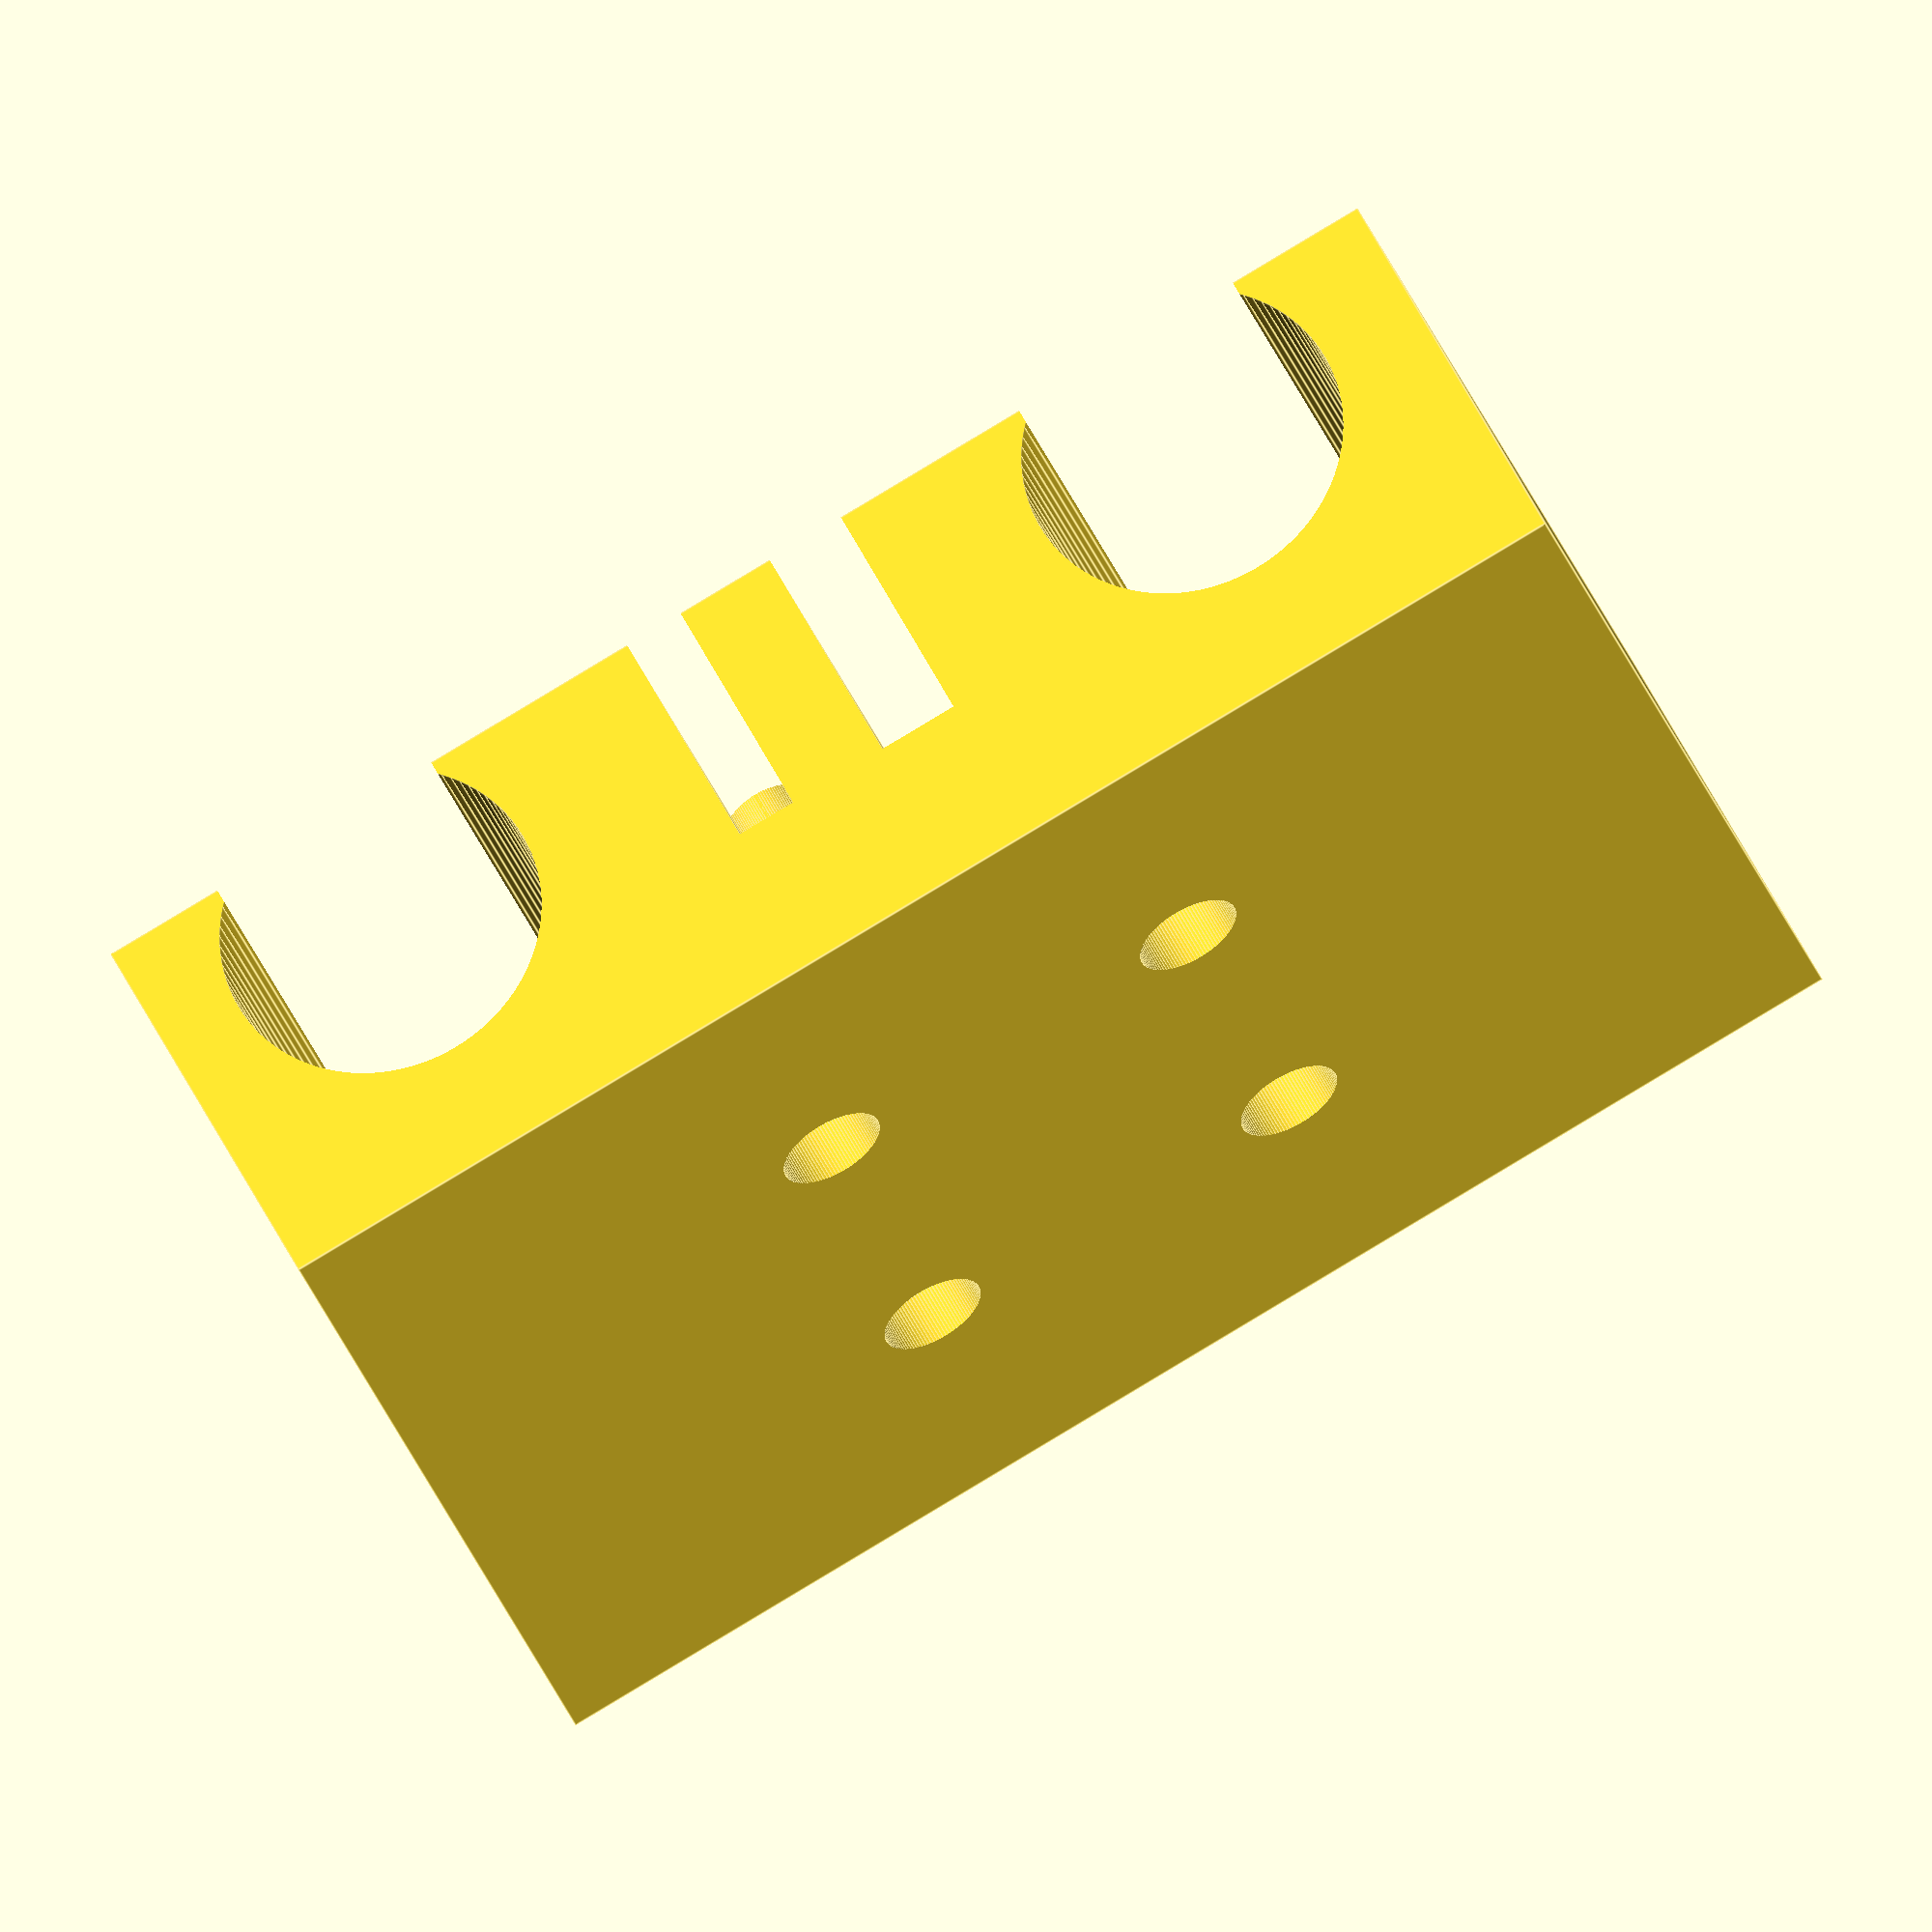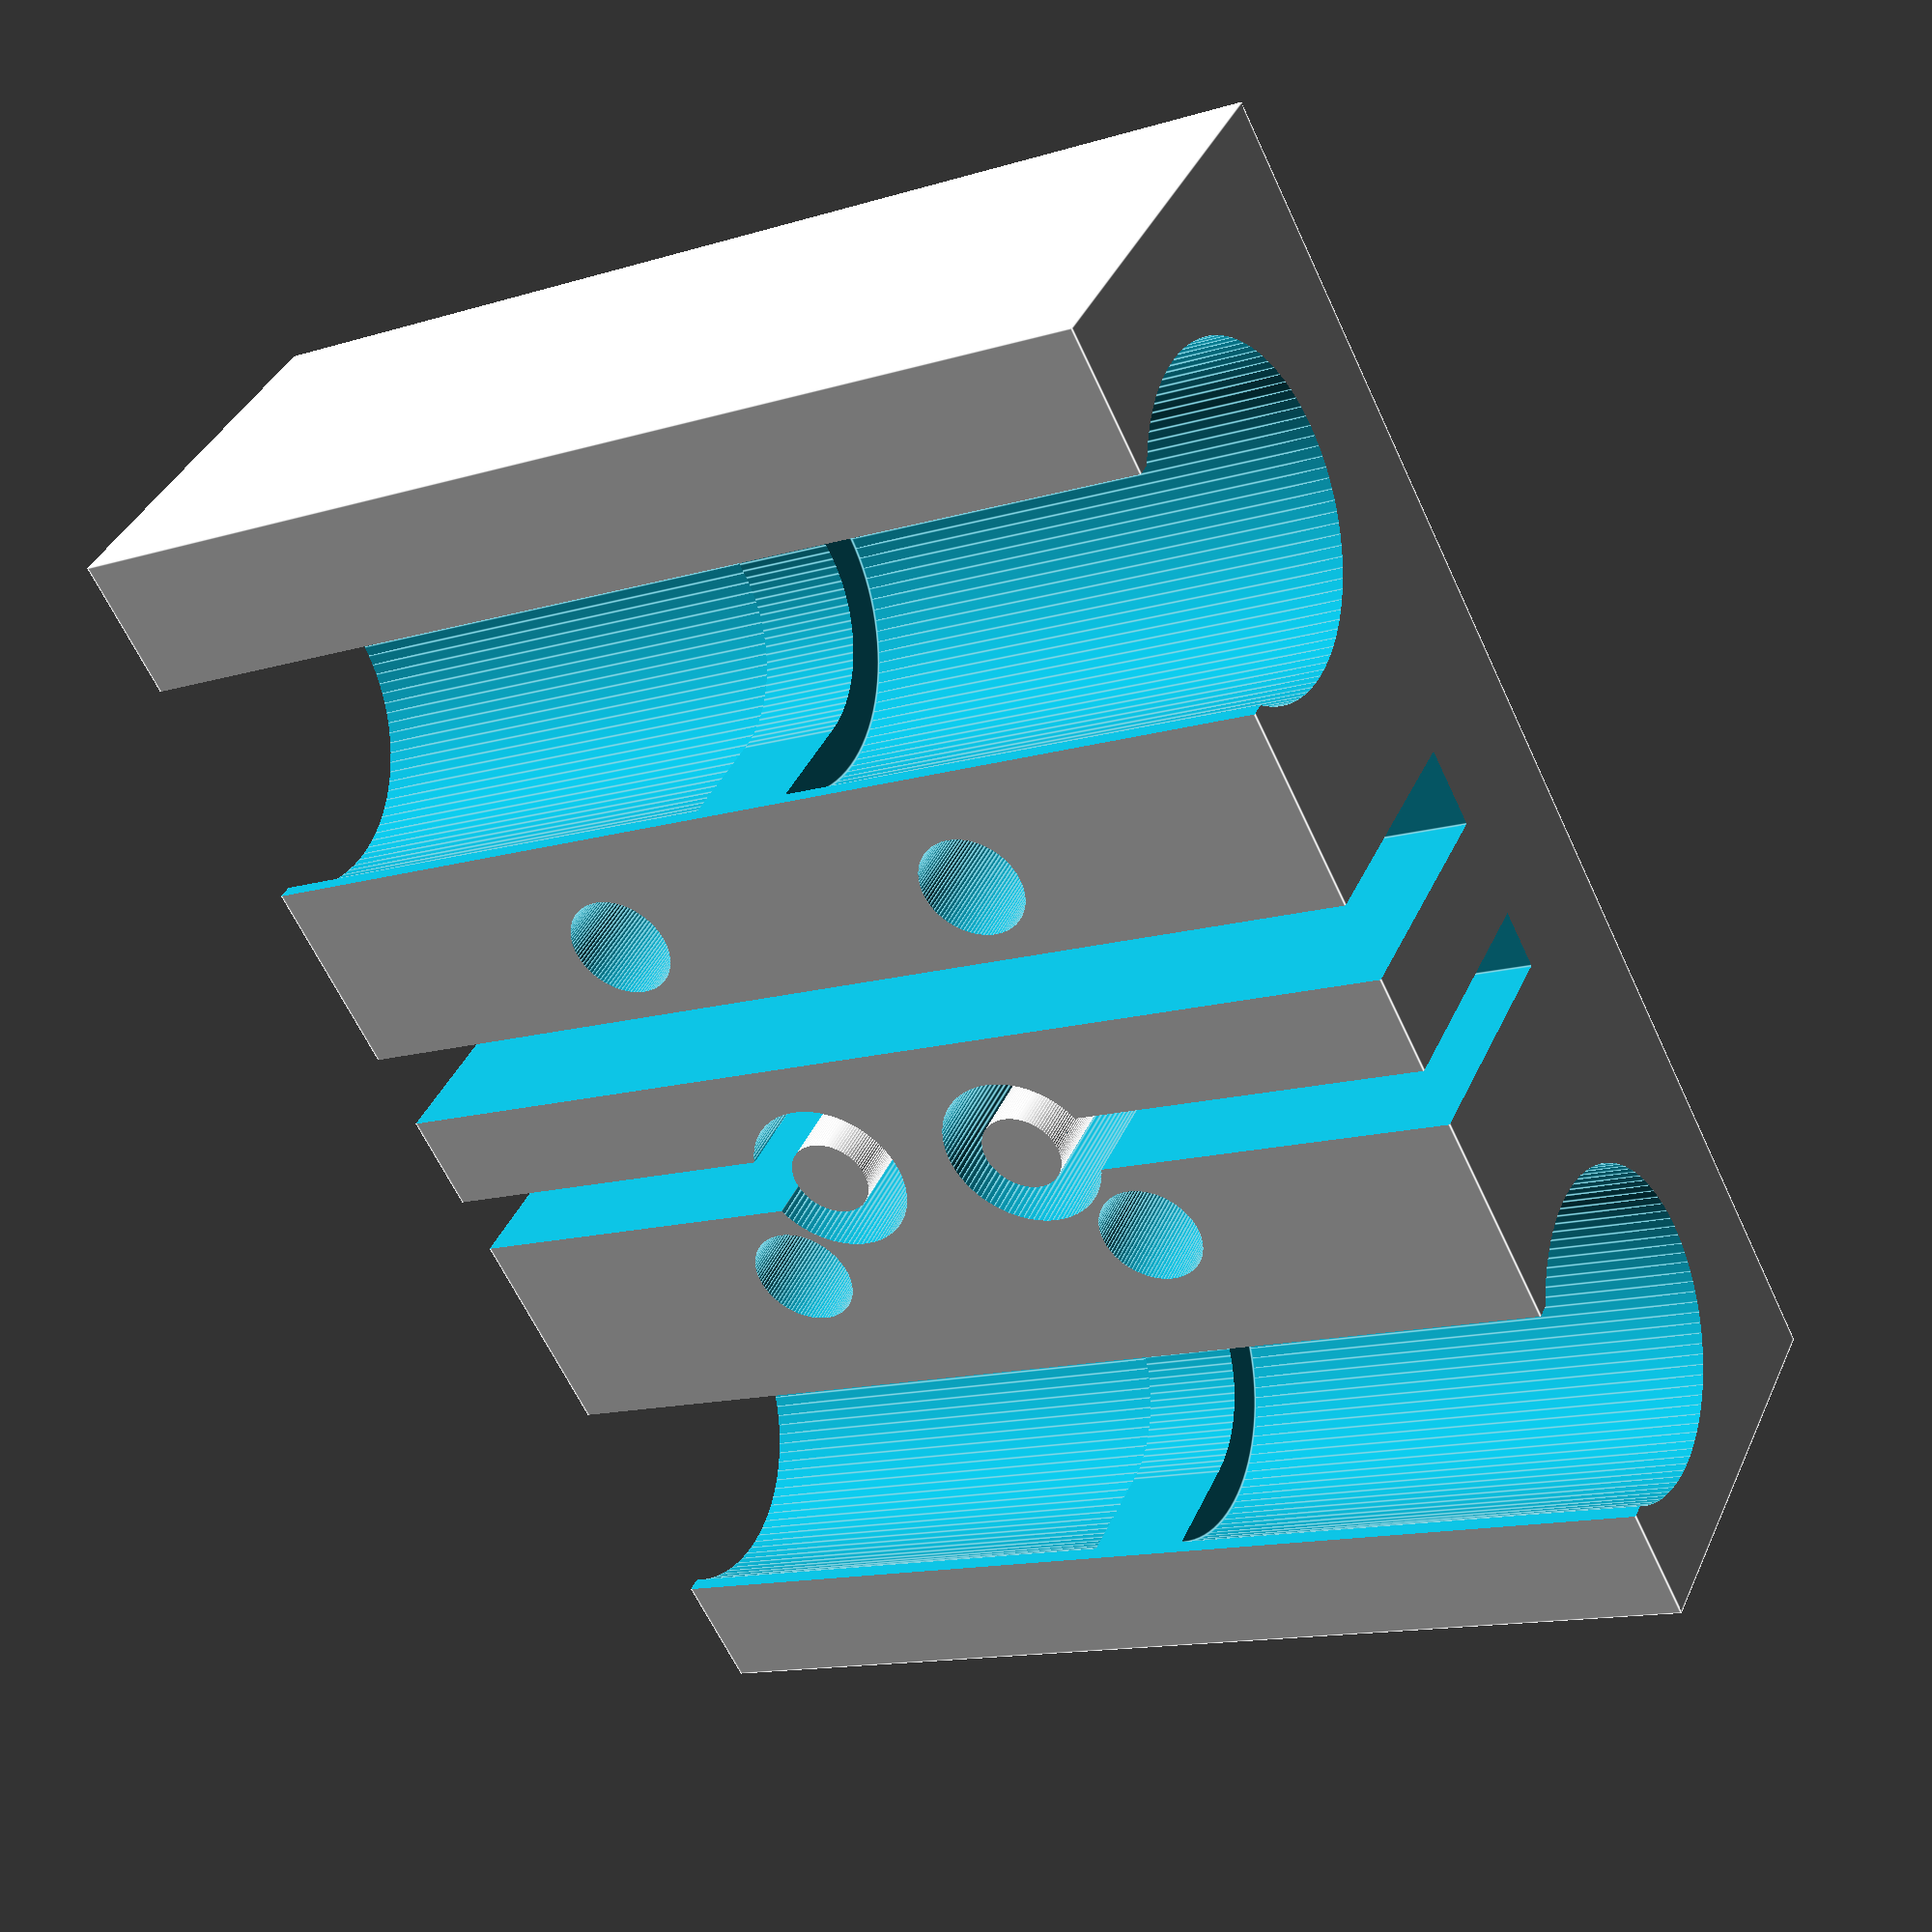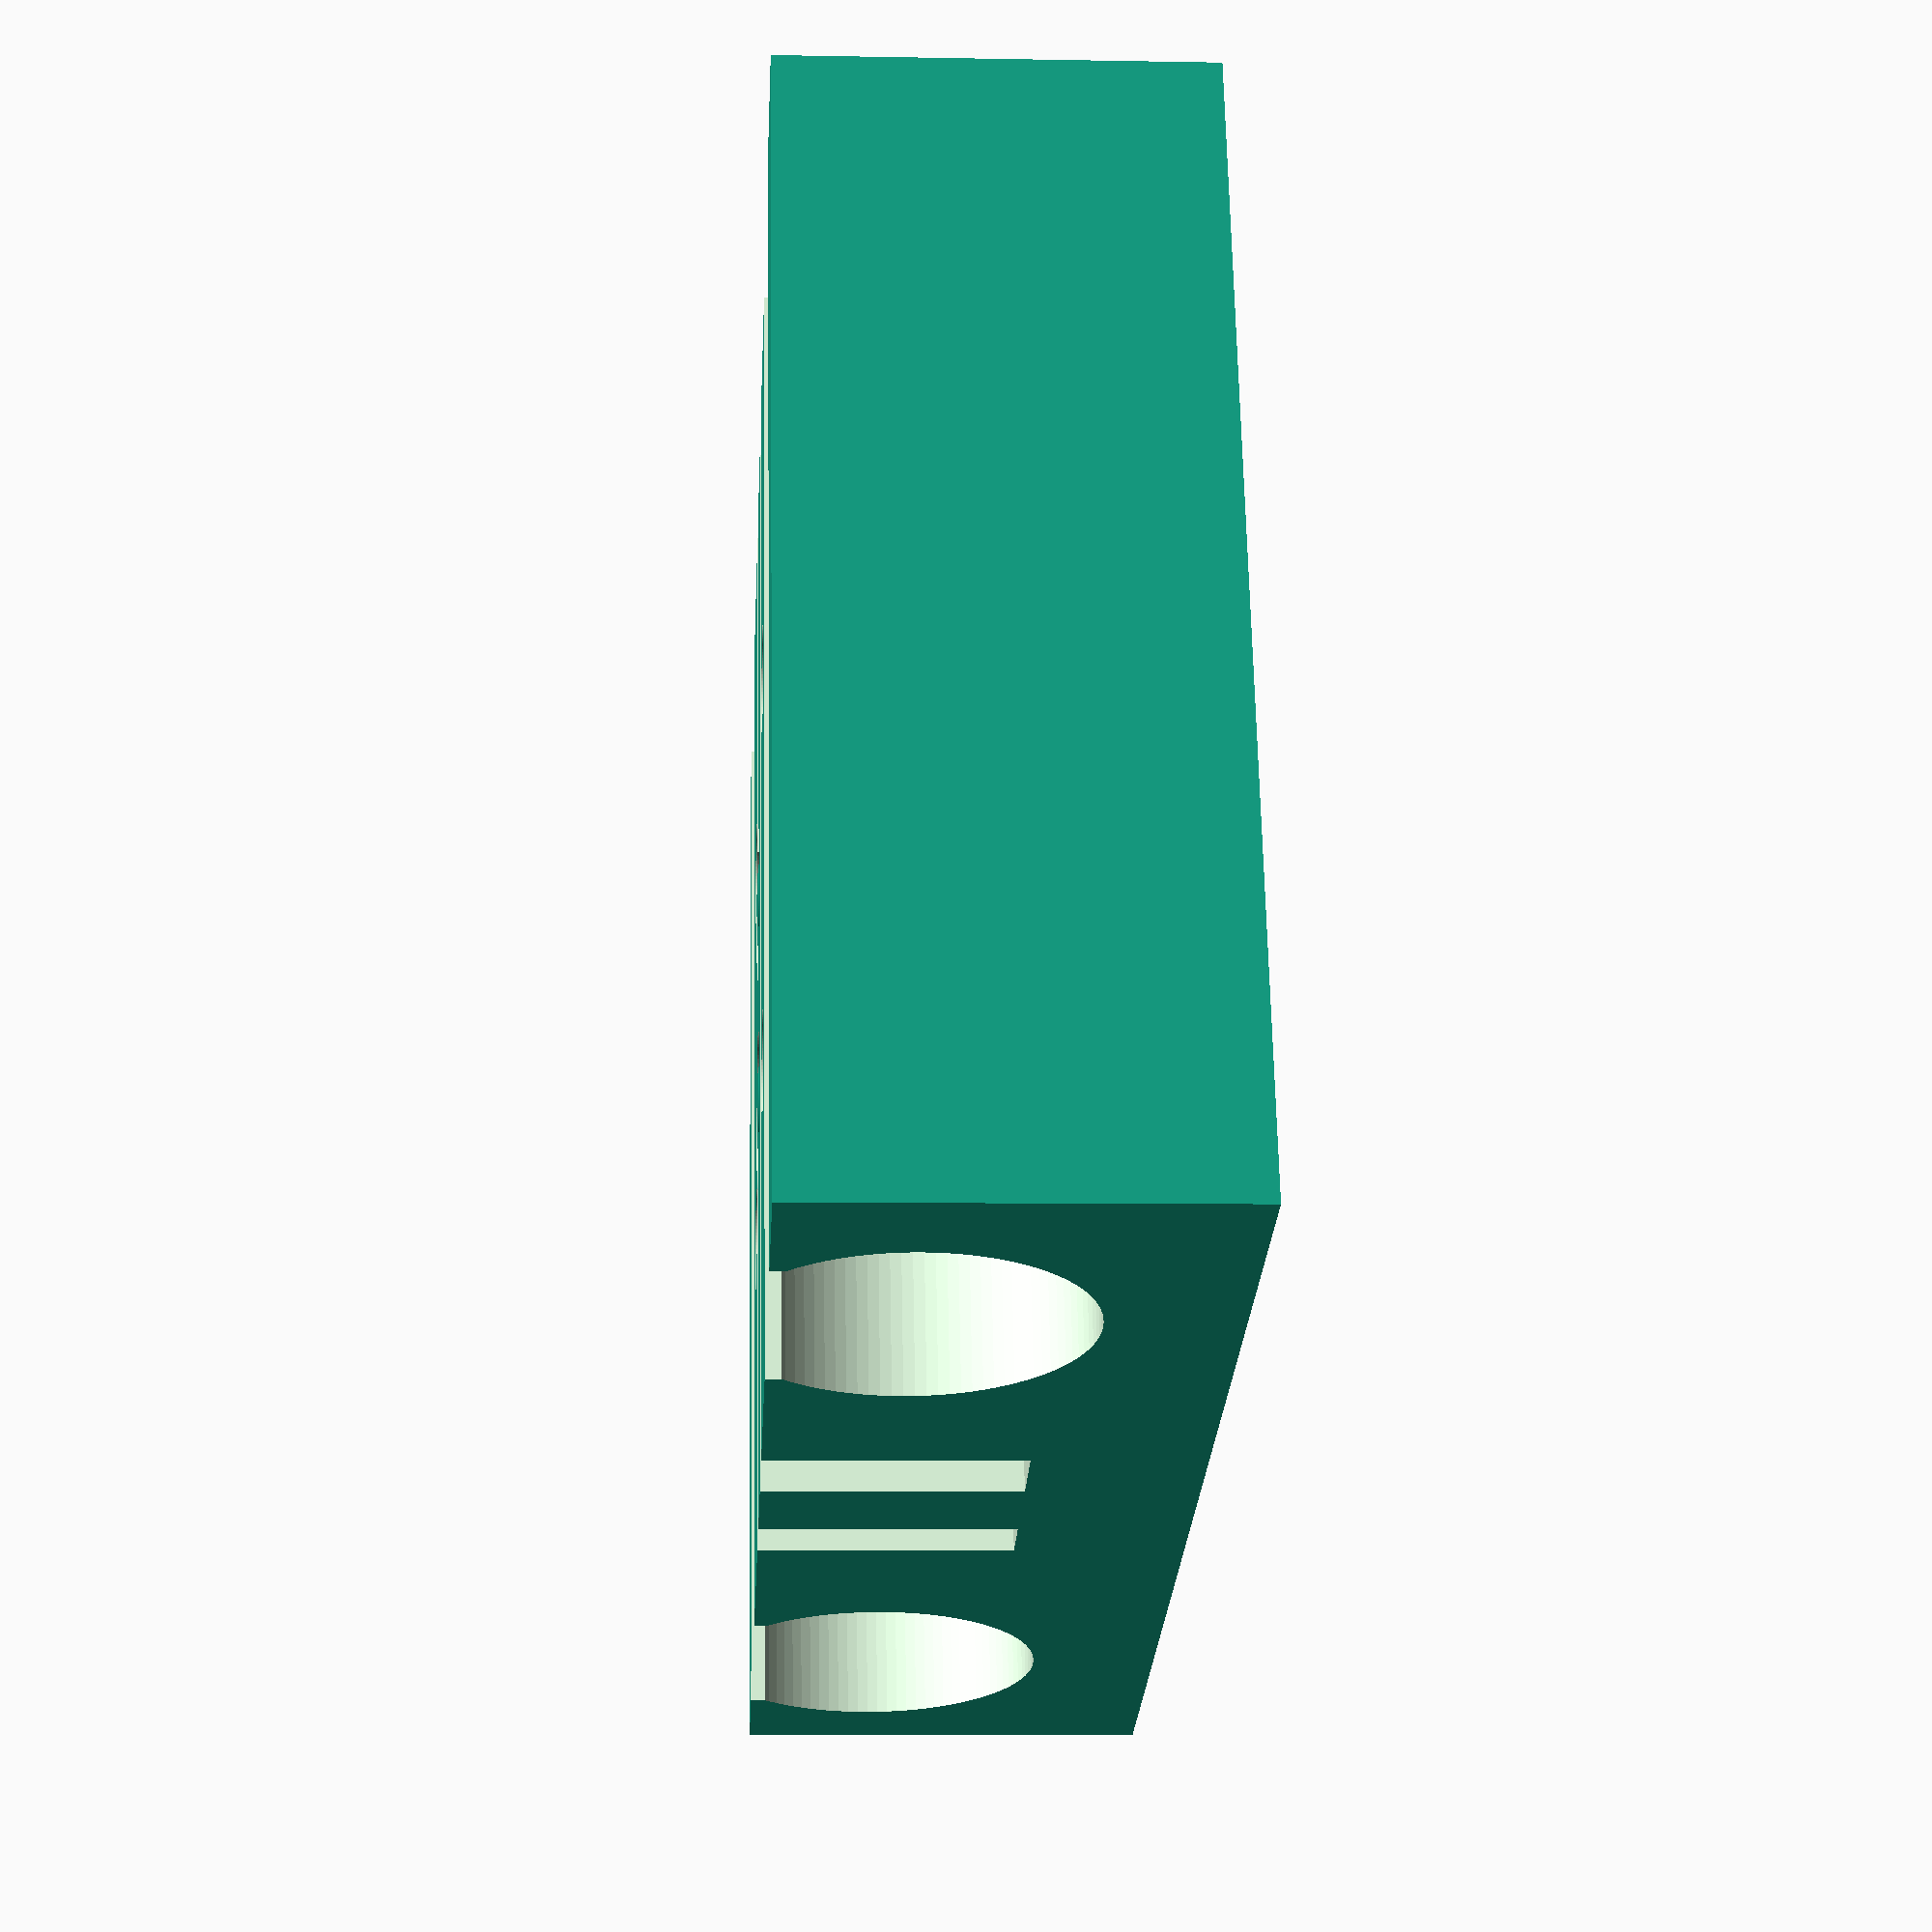
<openscad>
// x-carriage.scad

$fn=100;

difference(){
  // base structure
  cube([55,70,20]);
  
  // bearing carriers
  for(bearingLocationsY=[0,45]){
    for(bearingLocationsX=[0,30.1]){
      translate([bearingLocationsX,bearingLocationsY,0]){
        translate([-0.1,12,14]){
          rotate([0,90,0]){
            cylinder(h=25.1,r=8);
          }
        }
      }
    }
  }
  // openings between bearings
  union(){
    translate([0,12,14]){
      rotate([0,90,0]){
        cylinder(h=55,r=6);
      }
    }
    translate([0,57,14]){
      rotate([0,90,0]){
        cylinder(h=55,r=6);
      }
    }
    translate([-0.1,6,14]){
      cube([55.2,12,12]);
    }
    translate([-0.1,51,14]){
      cube([55.2,12,12]);
    }
  }
  
  // opening for belt to pass through - upper
  translate([-0.1,37,8]){
    cube([55.2,4,12.1]);
  }
  
  // opening for belt to pass through - lower
  translate([-0.1,29,8]){
    cube([20.1,3,12.1]);
  }
  translate([35,29,8]){
    cube([20.1,3,12.1]);
  }
  
  // left post for x-belt
  translate([22,30.5,8]){
    difference(){
      cylinder(h=12.1,r=4);
      cylinder(h=12.1,r=2);
    }
  }
  
  // right post for x-belt
  translate([33,30.5,8]){
    difference(){
      cylinder(h=12.1,r=4);
      cylinder(h=12.1,r=2);
    }
  }  
  
  // bolt holes for the hotend carrier
  for(hotendCarrierBoltHolesX=[0,20]){
    for(hotendCarrierBoltHolesY=[0,20]){
      translate([hotendCarrierBoltHolesX,hotendCarrierBoltHolesY,0]){
        translate([17.5,25,-0.1]){
          cylinder(h=20.2,r=2.6);
        }
      }
    }
  }
  
}

</openscad>
<views>
elev=121.6 azim=105.8 roll=26.9 proj=o view=edges
elev=140.7 azim=153.2 roll=157.4 proj=p view=edges
elev=6.5 azim=70.4 roll=86.8 proj=p view=solid
</views>
